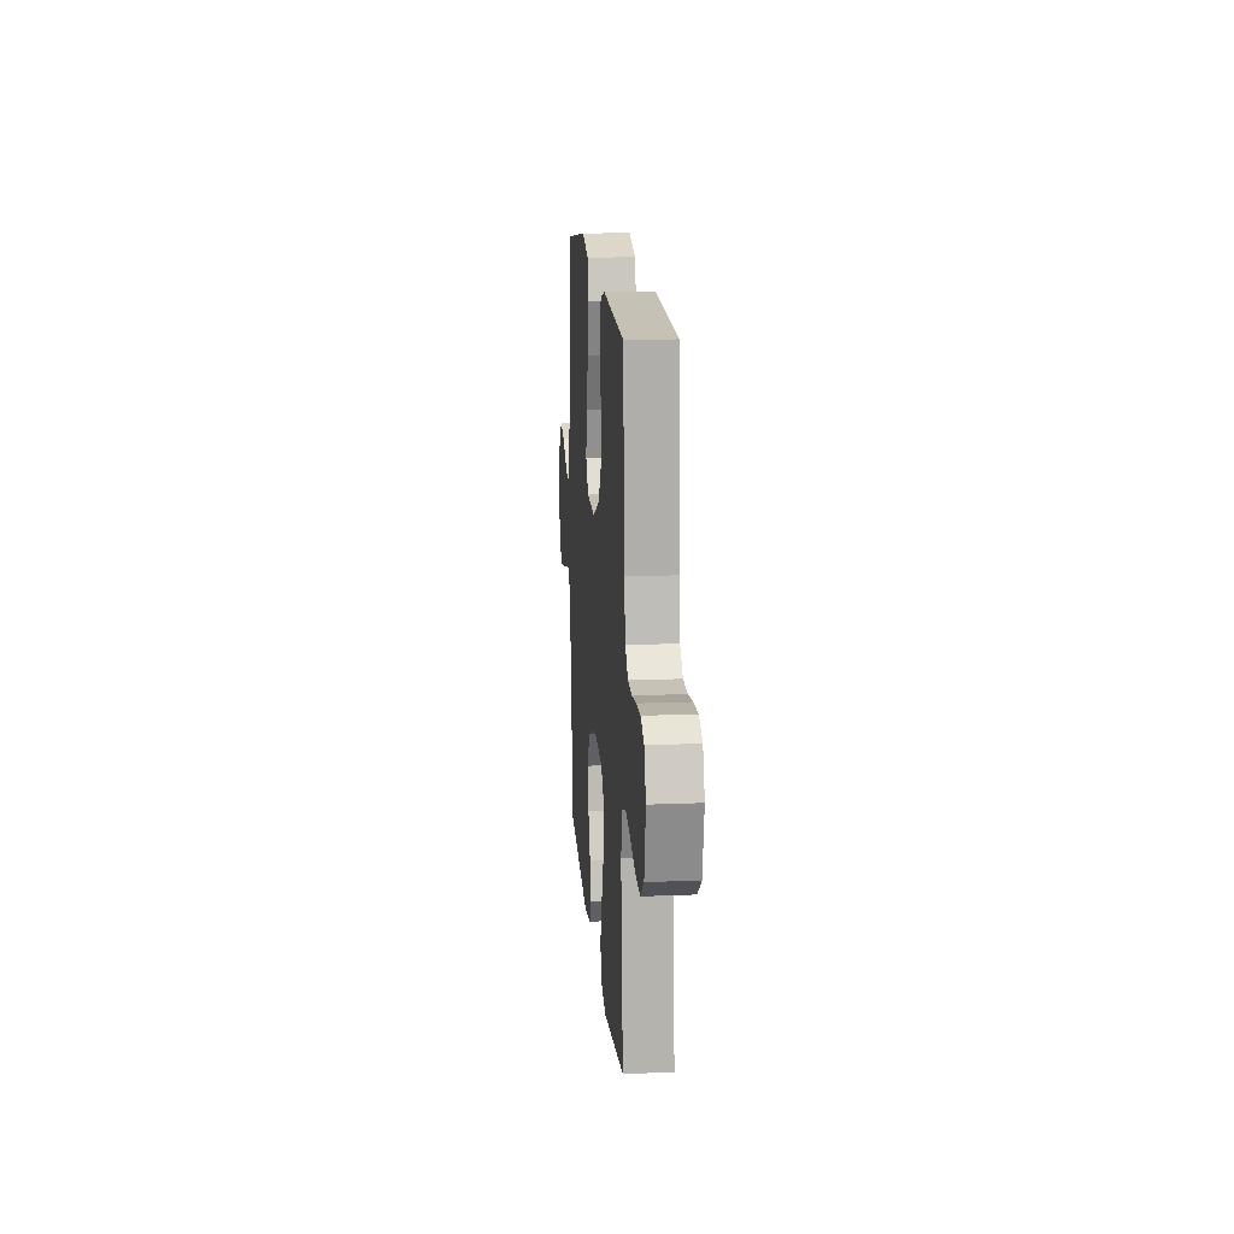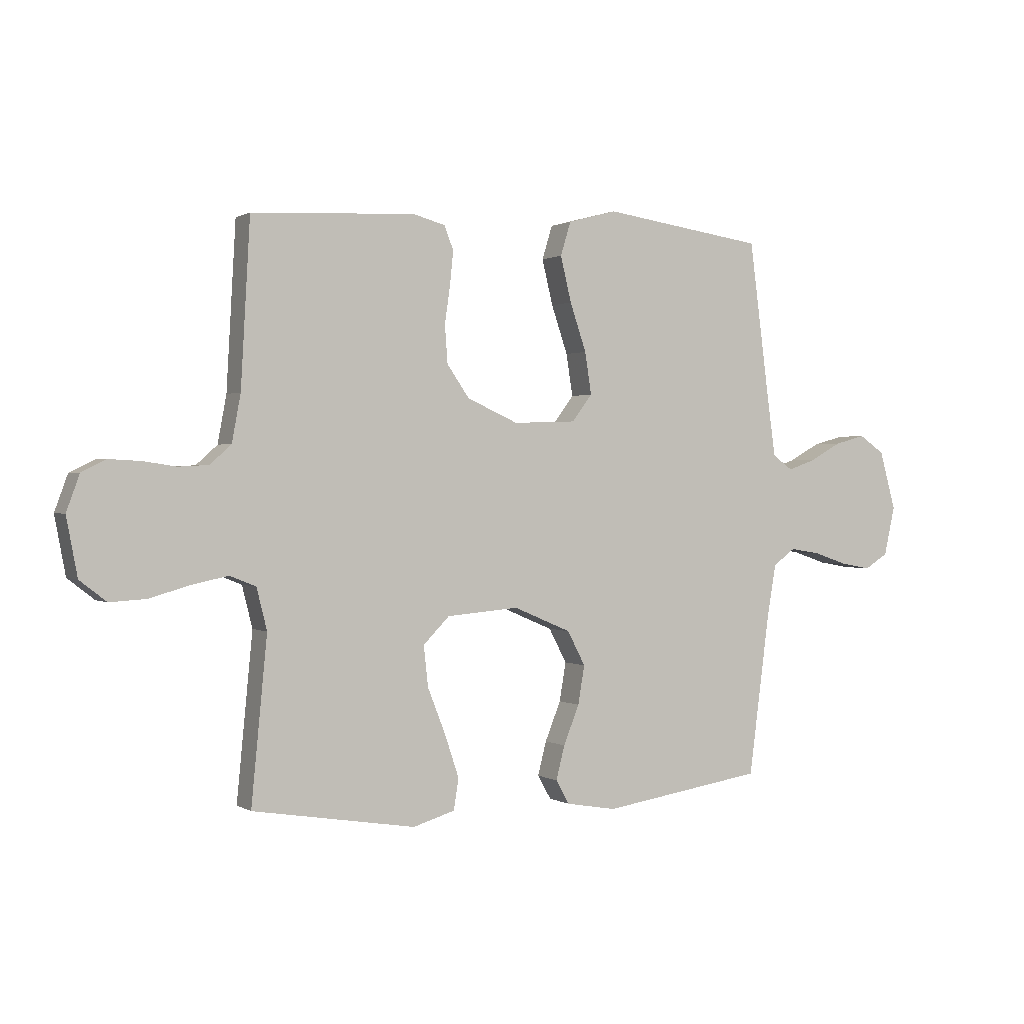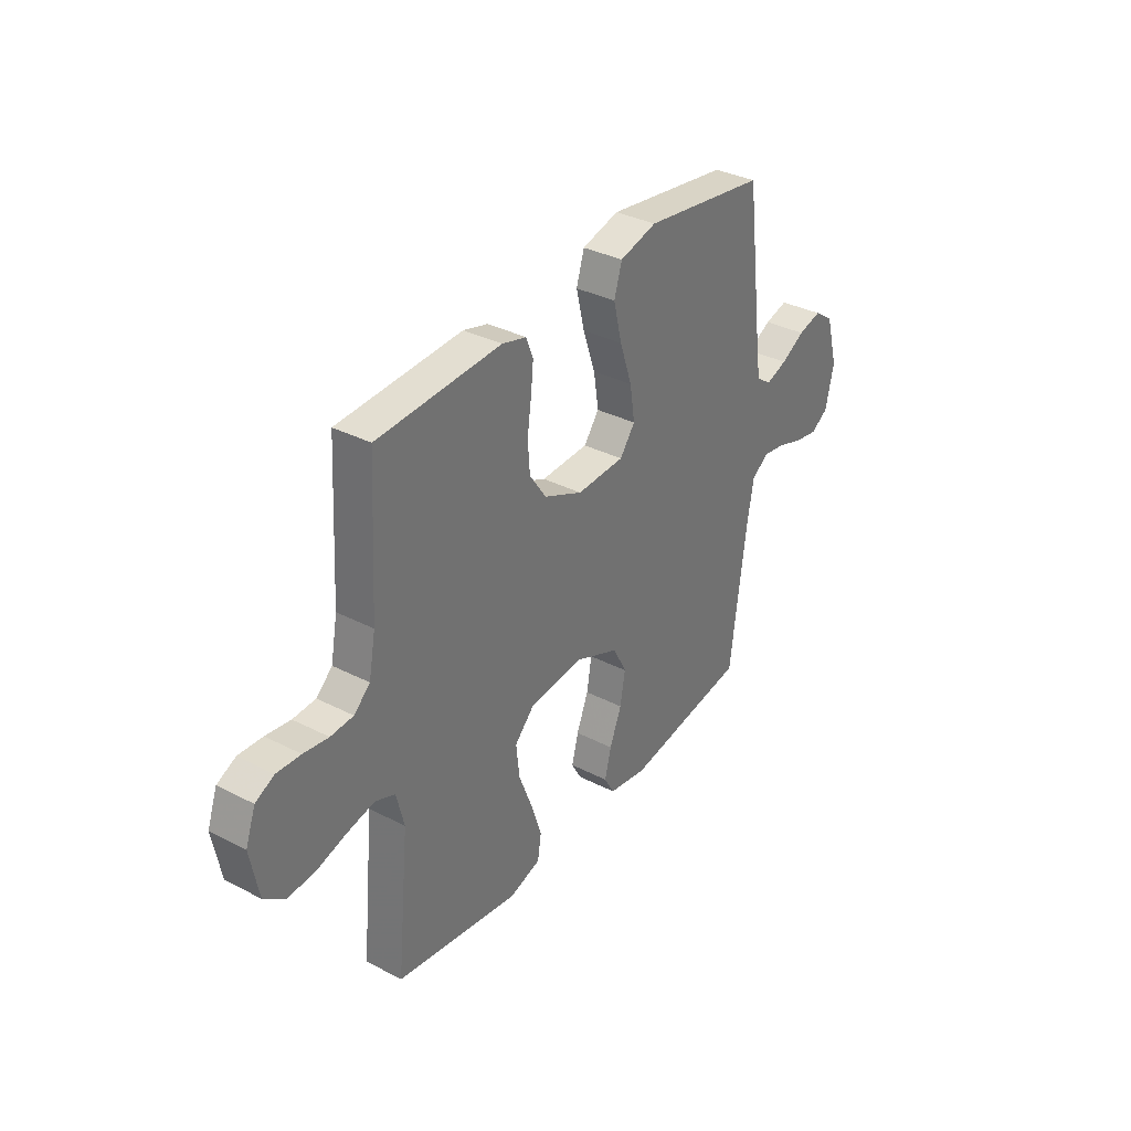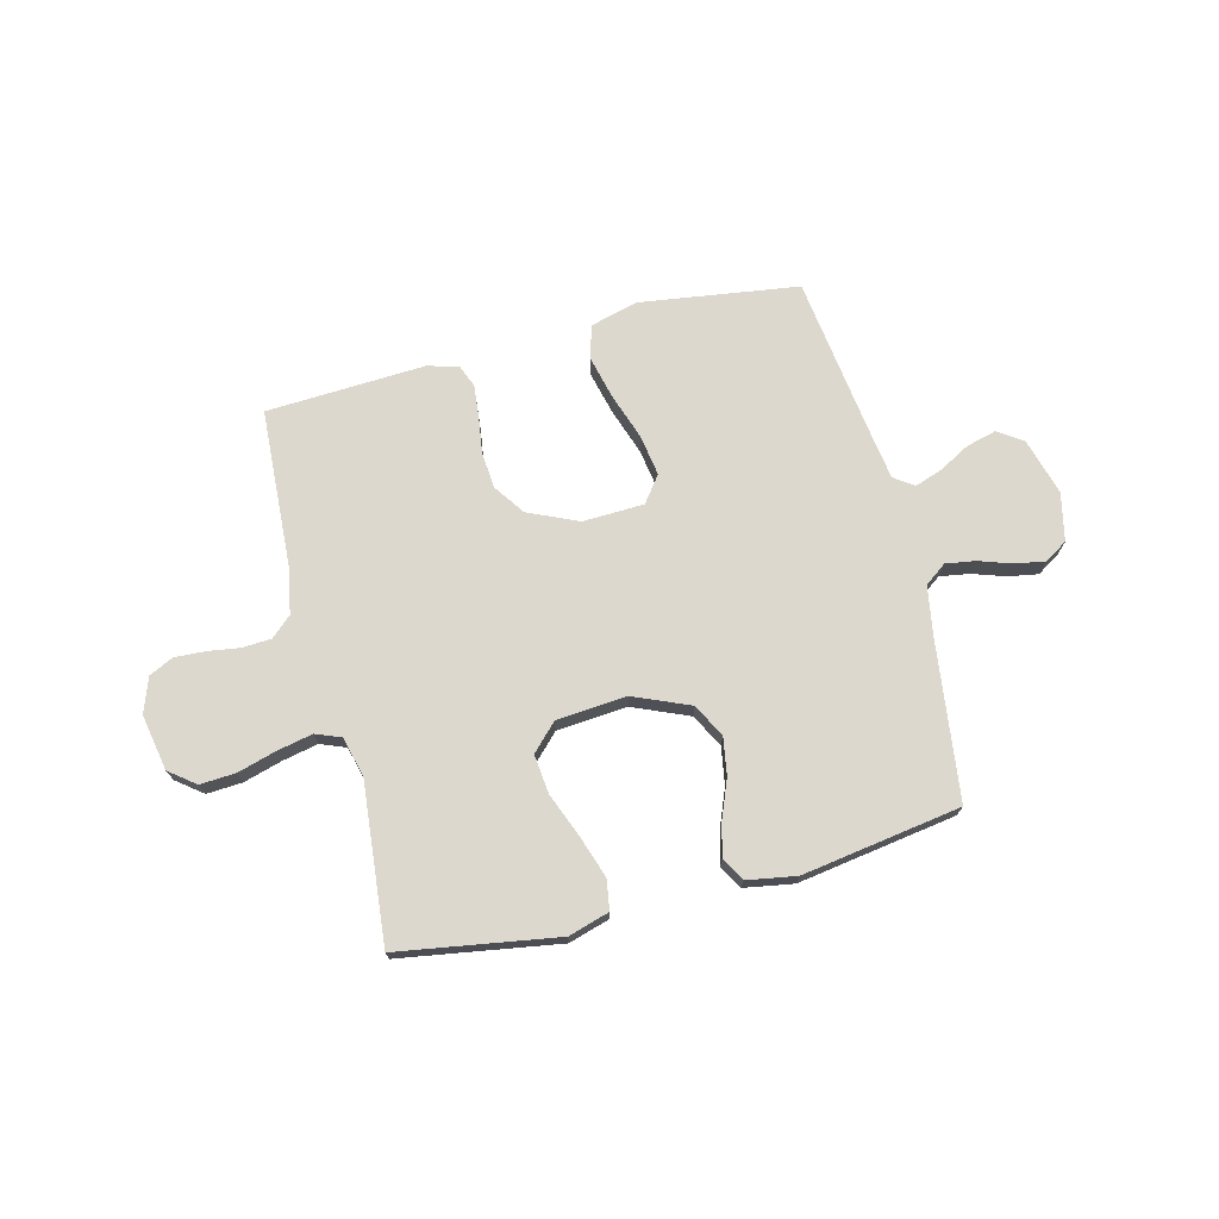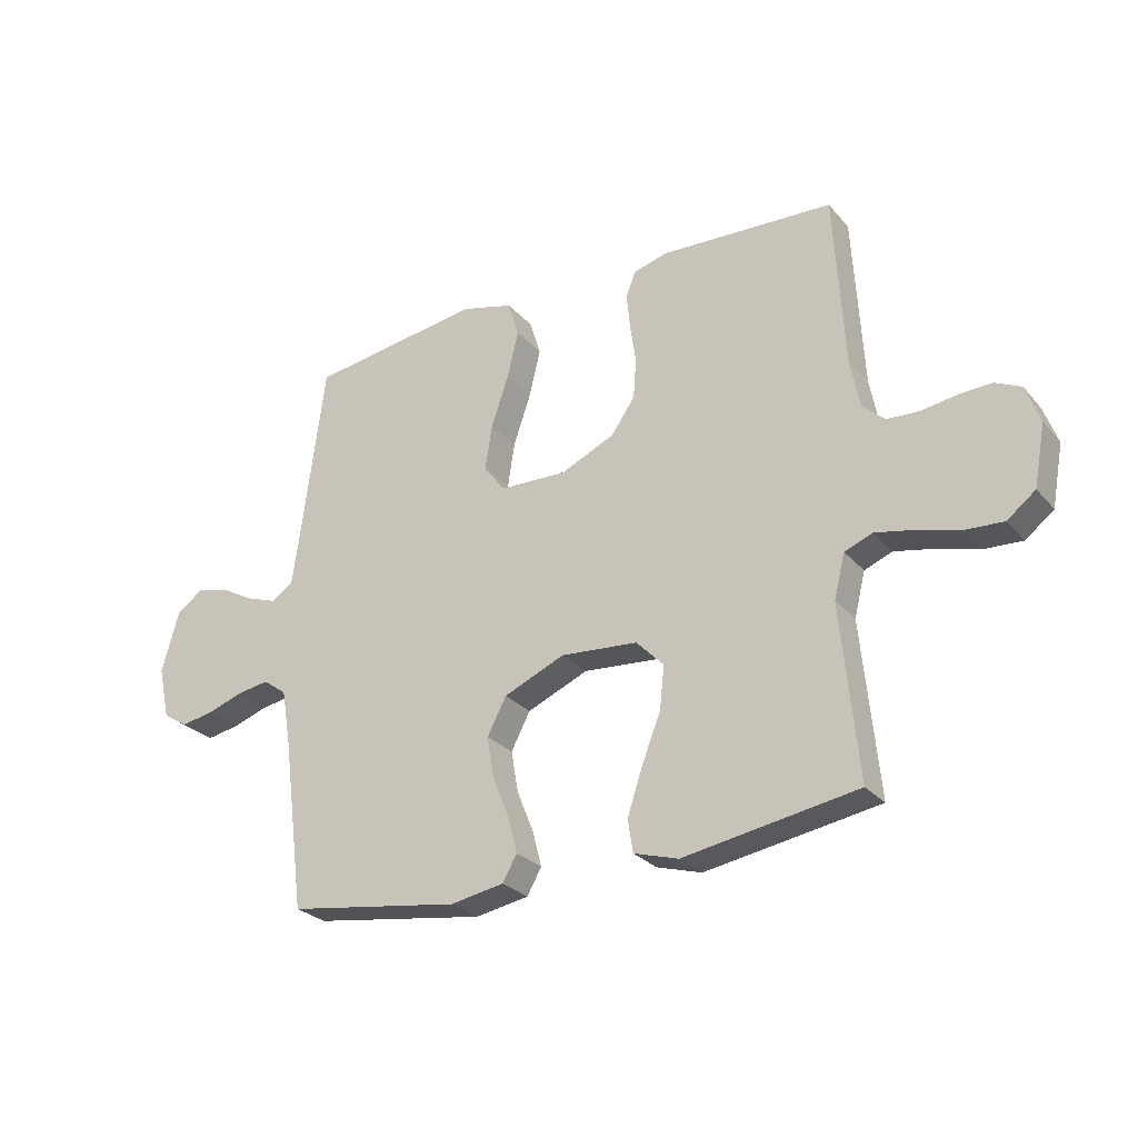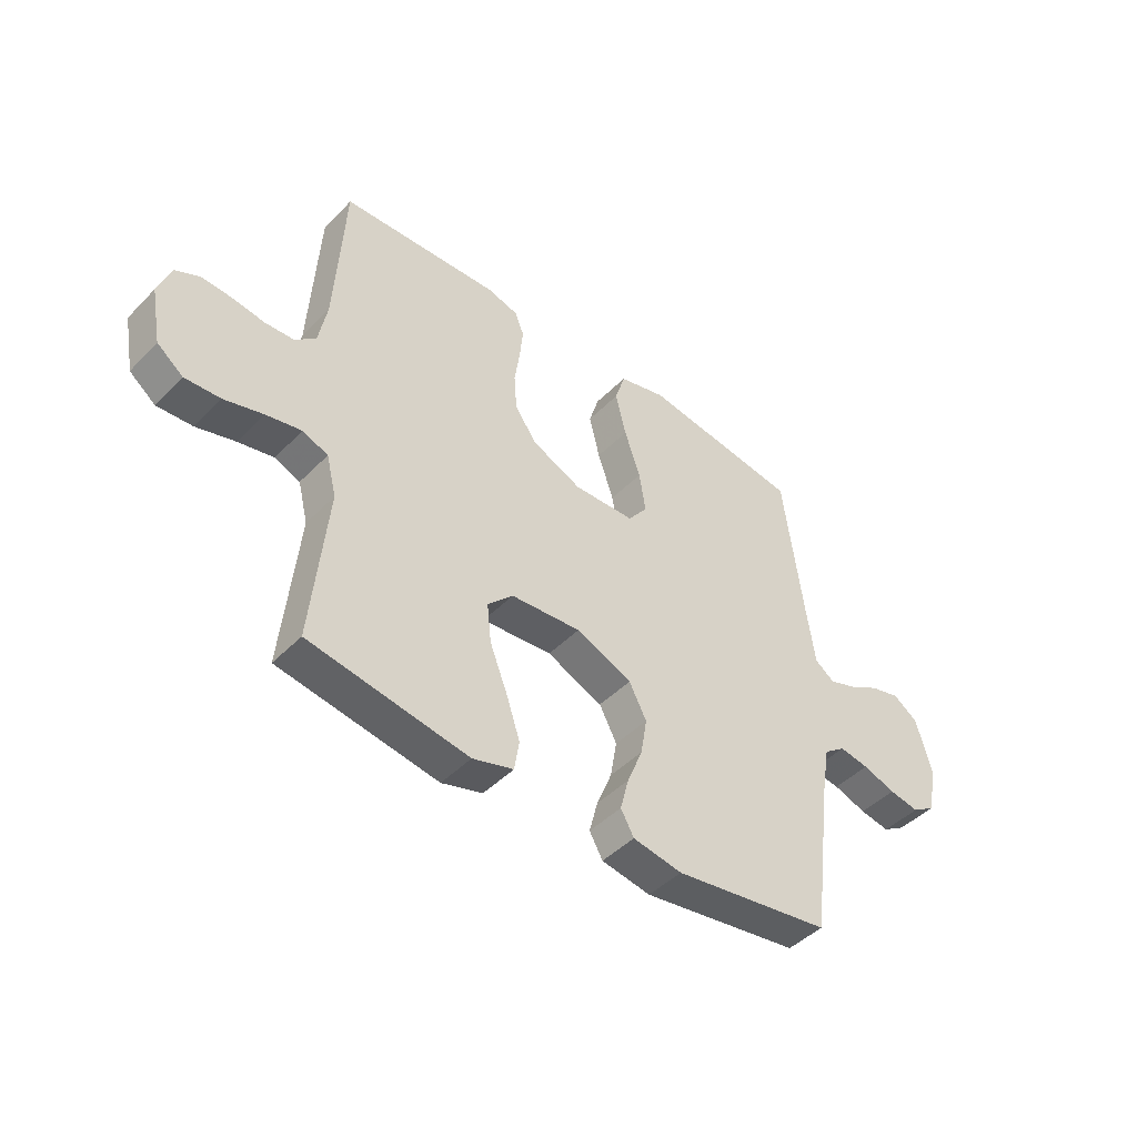
<metadata>
{"format":"obj","ext":"obj","renderer":"f3d","projection":"perspective","resolution":1024,"background":"white","views":[{"elev":15.8,"azim":85.2,"up":"+Z"},{"elev":0.8,"azim":152.6,"up":"+Z"},{"elev":34.5,"azim":124.7,"up":"+Z"},{"elev":72.2,"azim":165.7,"up":"+Y"},{"elev":-27.1,"azim":31.6,"up":"+Z"},{"elev":-45.4,"azim":139.1,"up":"+Z"}]}
</metadata>
<code>
v -0.5 0.07 -0.5
v -0.539 0.07 -0.2
v -0.555 0.07 -0.107
v -0.596 0.07 -0.077
v -0.652 0.07 -0.086
v -0.714 0.07 -0.107
v -0.771 0.07 -0.117
v -0.814 0.07 -0.09
v -0.834 0.07 0
v -0.804 0.07 0.108
v -0.757 0.07 0.14
v -0.7 0.07 0.125
v -0.642 0.07 0.093
v -0.59 0.07 0.075
v -0.553 0.07 0.101
v -0.539 0.07 0.2
v -0.5 0.07 0.5
v -0.2 0.07 0.543
v -0.11 0.07 0.519
v -0.091 0.07 0.457
v -0.111 0.07 0.374
v -0.141 0.07 0.286
v -0.153 0.07 0.209
v -0.116 0.07 0.16
v 0 0.07 0.156
v 0.094 0.07 0.198
v 0.135 0.07 0.257
v 0.14 0.07 0.326
v 0.13 0.07 0.396
v 0.124 0.07 0.456
v 0.141 0.07 0.499
v 0.2 0.07 0.515
v 0.5 0.07 0.5
v 0.517 0.07 0.2
v 0.533 0.07 0.114
v 0.572 0.07 0.079
v 0.627 0.07 0.076
v 0.687 0.07 0.085
v 0.745 0.07 0.088
v 0.79 0.07 0.066
v 0.814 0.07 0
v 0.794 0.07 -0.106
v 0.745 0.07 -0.144
v 0.678 0.07 -0.14
v 0.605 0.07 -0.119
v 0.538 0.07 -0.105
v 0.49 0.07 -0.124
v 0.471 0.07 -0.2
v 0.5 0.07 -0.5
v 0.2 0.07 -0.549
v 0.123 0.07 -0.526
v 0.114 0.07 -0.469
v 0.14 0.07 -0.391
v 0.173 0.07 -0.307
v 0.181 0.07 -0.233
v 0.133 0.07 -0.184
v 0 0.07 -0.173
v -0.106 0.07 -0.218
v -0.139 0.07 -0.281
v -0.127 0.07 -0.352
v -0.098 0.07 -0.424
v -0.082 0.07 -0.486
v -0.107 0.07 -0.53
v -0.2 0.07 -0.546
v -0.5 0 -0.5
v -0.539 0 -0.2
v -0.555 0 -0.107
v -0.596 0 -0.077
v -0.652 0 -0.086
v -0.714 0 -0.107
v -0.771 0 -0.117
v -0.814 0 -0.09
v -0.834 0 0
v -0.804 0 0.108
v -0.757 0 0.14
v -0.7 0 0.125
v -0.642 0 0.093
v -0.59 0 0.075
v -0.553 0 0.101
v -0.539 0 0.2
v -0.5 0 0.5
v -0.2 0 0.543
v -0.11 0 0.519
v -0.091 0 0.457
v -0.111 0 0.374
v -0.141 0 0.286
v -0.153 0 0.209
v -0.116 0 0.16
v 0 0 0.156
v 0.094 0 0.198
v 0.135 0 0.257
v 0.14 0 0.326
v 0.13 0 0.396
v 0.124 0 0.456
v 0.141 0 0.499
v 0.2 0 0.515
v 0.5 0 0.5
v 0.517 0 0.2
v 0.533 0 0.114
v 0.572 0 0.079
v 0.627 0 0.076
v 0.687 0 0.085
v 0.745 0 0.088
v 0.79 0 0.066
v 0.814 0 0
v 0.794 0 -0.106
v 0.745 0 -0.144
v 0.678 0 -0.14
v 0.605 0 -0.119
v 0.538 0 -0.105
v 0.49 0 -0.124
v 0.471 0 -0.2
v 0.5 0 -0.5
v 0.2 0 -0.549
v 0.123 0 -0.526
v 0.114 0 -0.469
v 0.14 0 -0.391
v 0.173 0 -0.307
v 0.181 0 -0.233
v 0.133 0 -0.184
v 0 0 -0.173
v -0.106 0 -0.218
v -0.139 0 -0.281
v -0.127 0 -0.352
v -0.098 0 -0.424
v -0.082 0 -0.486
v -0.107 0 -0.53
v -0.2 0 -0.546
f 64 1 2
f 63 64 2
f 62 63 2
f 61 62 2
f 60 61 2
f 59 60 2 3
f 58 59 3 4
f 57 58 4
f 56 57 4
f 52 53 54
f 51 52 54
f 50 51 54
f 49 50 54
f 48 49 54
f 47 48 54 55
f 46 47 55 56
f 43 44 45
f 42 43 45
f 41 42 45
f 40 41 45
f 39 40 45
f 38 39 45
f 37 38 45
f 36 37 45 46
f 46 56 4
f 36 46 4
f 35 36 4
f 32 33 34
f 31 32 34
f 30 31 34
f 29 30 34
f 28 29 34
f 27 28 34 35
f 20 21 22
f 19 20 22
f 18 19 22
f 17 18 22
f 16 17 22
f 15 16 22 23
f 14 15 23 24
f 11 12 13
f 10 11 13
f 9 10 13
f 8 9 13
f 7 8 13
f 6 7 13
f 5 6 13
f 5 13 14
f 14 24 25
f 5 14 25
f 4 5 25
f 26 27 35
f 25 26 35
f 4 25 35
f 66 65 128
f 66 128 127
f 66 127 126
f 66 126 125
f 66 125 124
f 67 66 124 123
f 68 67 123 122
f 68 122 121
f 68 121 120
f 118 117 116
f 118 116 115
f 118 115 114
f 118 114 113
f 118 113 112
f 119 118 112 111
f 120 119 111 110
f 109 108 107
f 109 107 106
f 109 106 105
f 109 105 104
f 109 104 103
f 109 103 102
f 109 102 101
f 110 109 101 100
f 68 120 110
f 68 110 100
f 68 100 99
f 98 97 96
f 98 96 95
f 98 95 94
f 98 94 93
f 98 93 92
f 99 98 92 91
f 86 85 84
f 86 84 83
f 86 83 82
f 86 82 81
f 86 81 80
f 87 86 80 79
f 88 87 79 78
f 77 76 75
f 77 75 74
f 77 74 73
f 77 73 72
f 77 72 71
f 77 71 70
f 77 70 69
f 78 77 69
f 89 88 78
f 89 78 69
f 89 69 68
f 99 91 90
f 99 90 89
f 99 89 68
f 1 65 66 2
f 2 66 67 3
f 3 67 68 4
f 4 68 69 5
f 5 69 70 6
f 6 70 71 7
f 7 71 72 8
f 8 72 73 9
f 9 73 74 10
f 10 74 75 11
f 11 75 76 12
f 12 76 77 13
f 13 77 78 14
f 14 78 79 15
f 15 79 80 16
f 16 80 81 17
f 17 81 82 18
f 18 82 83 19
f 19 83 84 20
f 20 84 85 21
f 21 85 86 22
f 22 86 87 23
f 23 87 88 24
f 24 88 89 25
f 25 89 90 26
f 26 90 91 27
f 27 91 92 28
f 28 92 93 29
f 29 93 94 30
f 30 94 95 31
f 31 95 96 32
f 32 96 97 33
f 33 97 98 34
f 34 98 99 35
f 35 99 100 36
f 36 100 101 37
f 37 101 102 38
f 38 102 103 39
f 39 103 104 40
f 40 104 105 41
f 41 105 106 42
f 42 106 107 43
f 43 107 108 44
f 44 108 109 45
f 45 109 110 46
f 46 110 111 47
f 47 111 112 48
f 48 112 113 49
f 49 113 114 50
f 50 114 115 51
f 51 115 116 52
f 52 116 117 53
f 53 117 118 54
f 54 118 119 55
f 55 119 120 56
f 56 120 121 57
f 57 121 122 58
f 58 122 123 59
f 59 123 124 60
f 60 124 125 61
f 61 125 126 62
f 62 126 127 63
f 63 127 128 64
f 64 128 65 1

</code>
